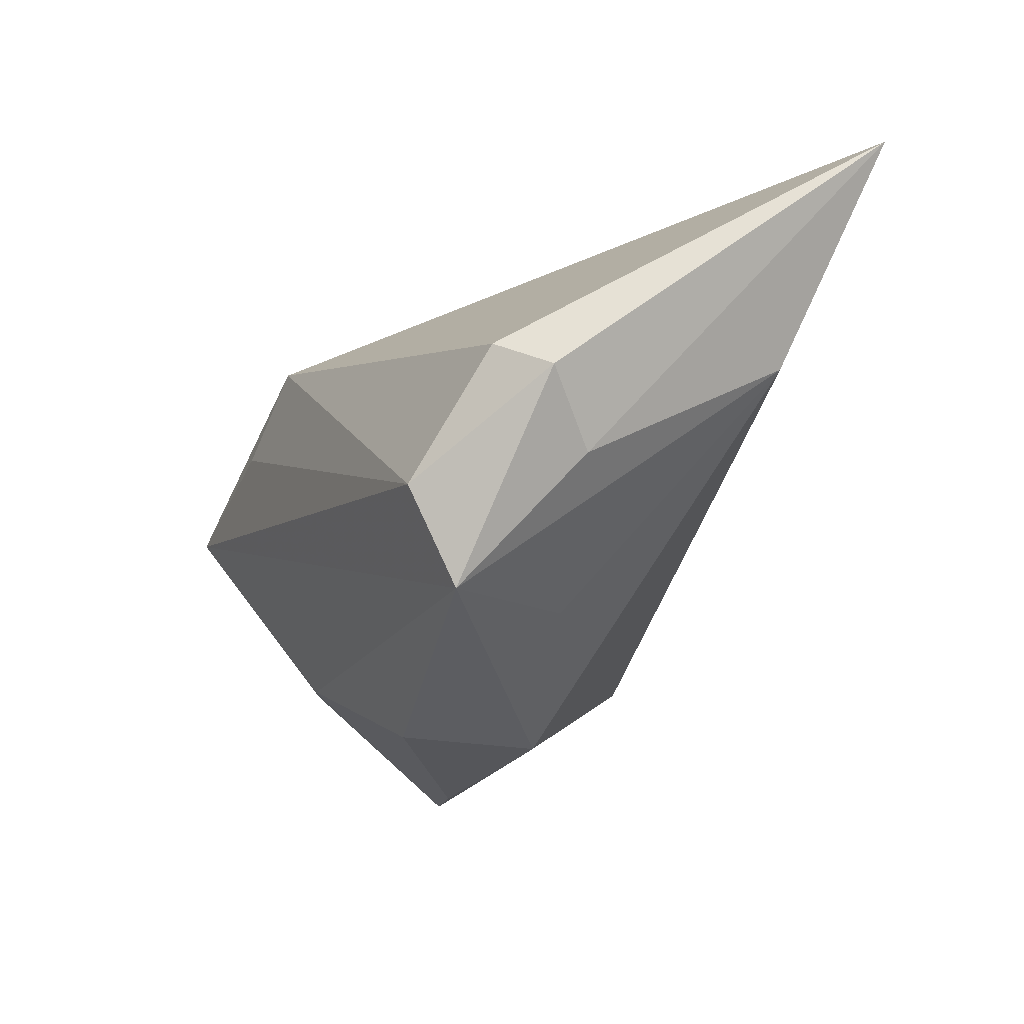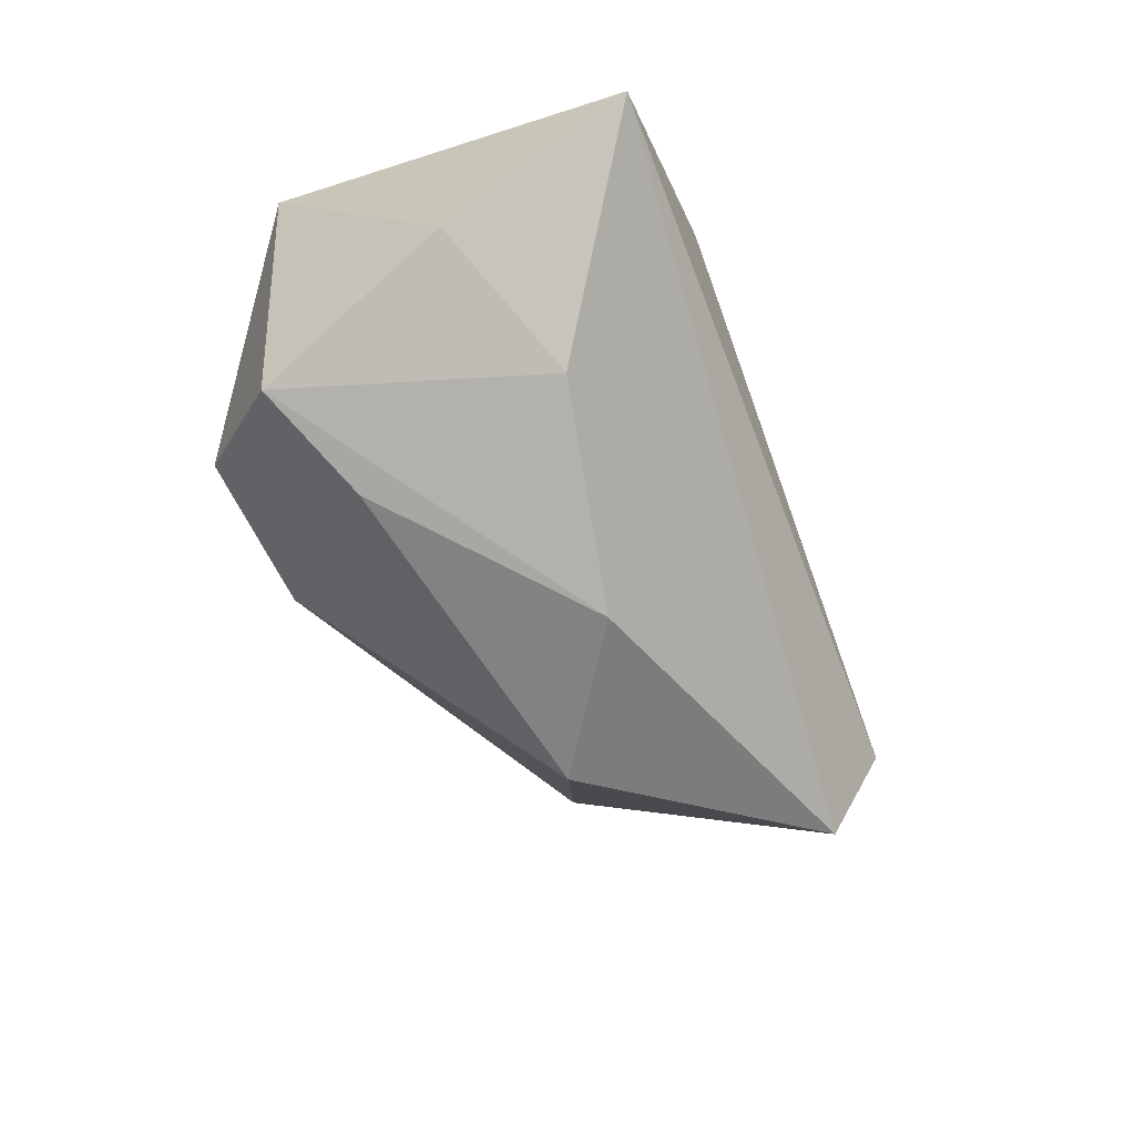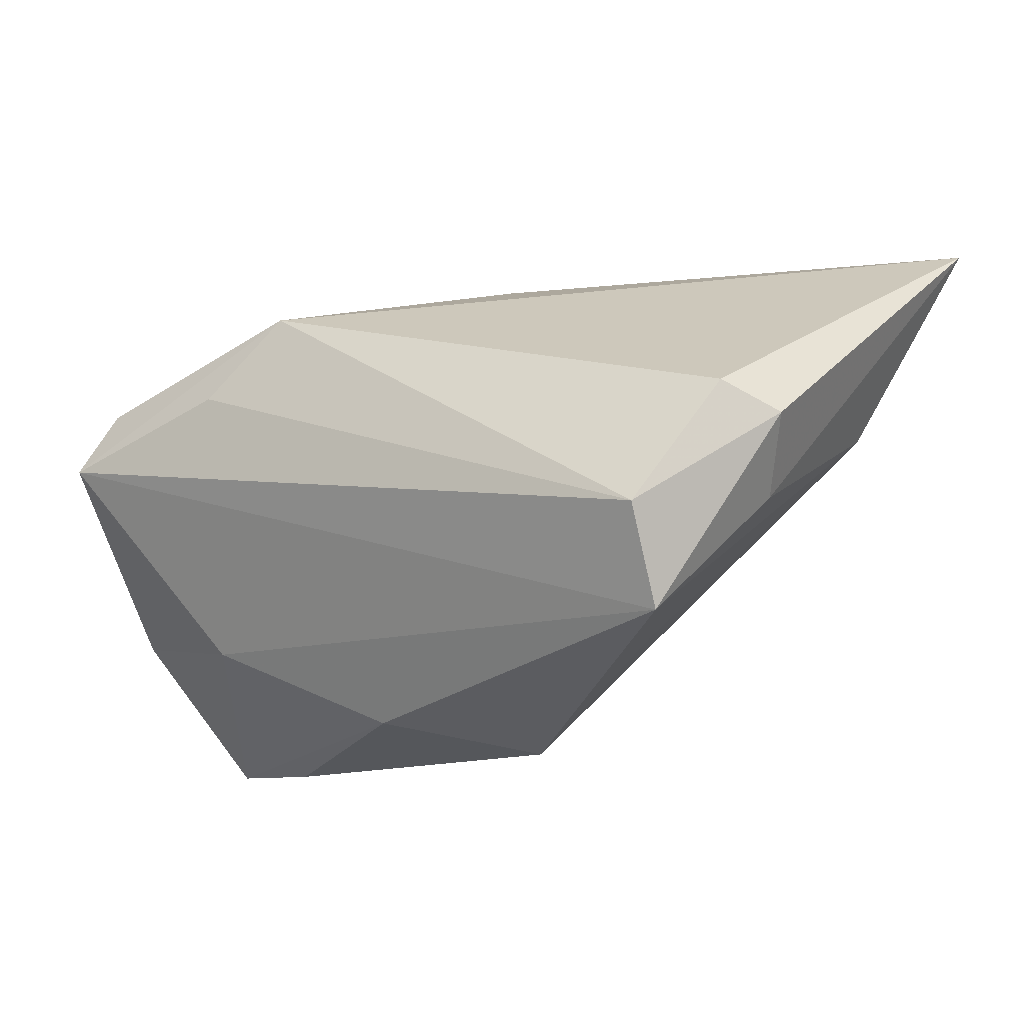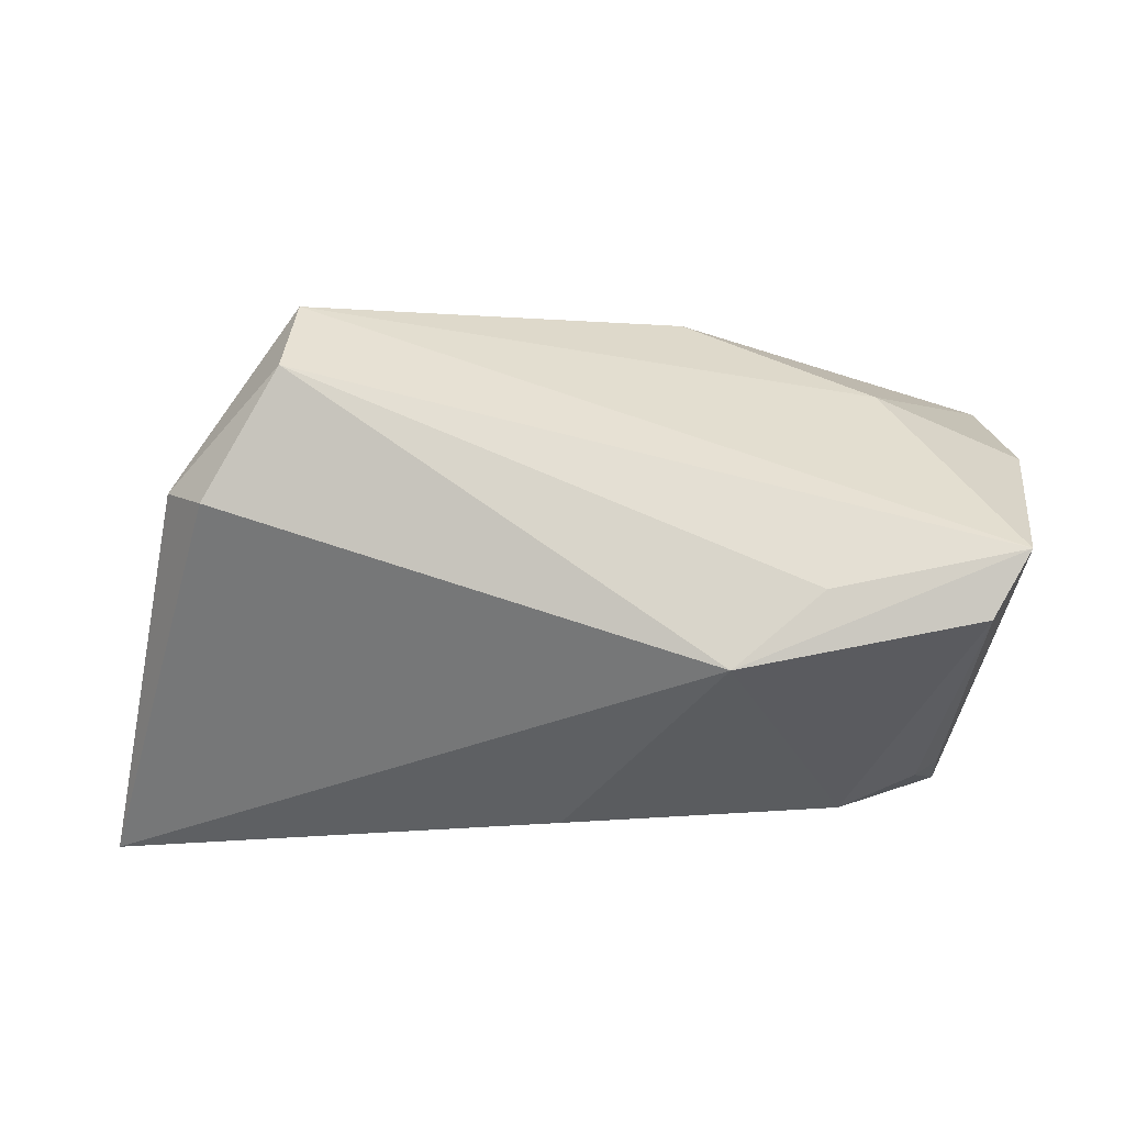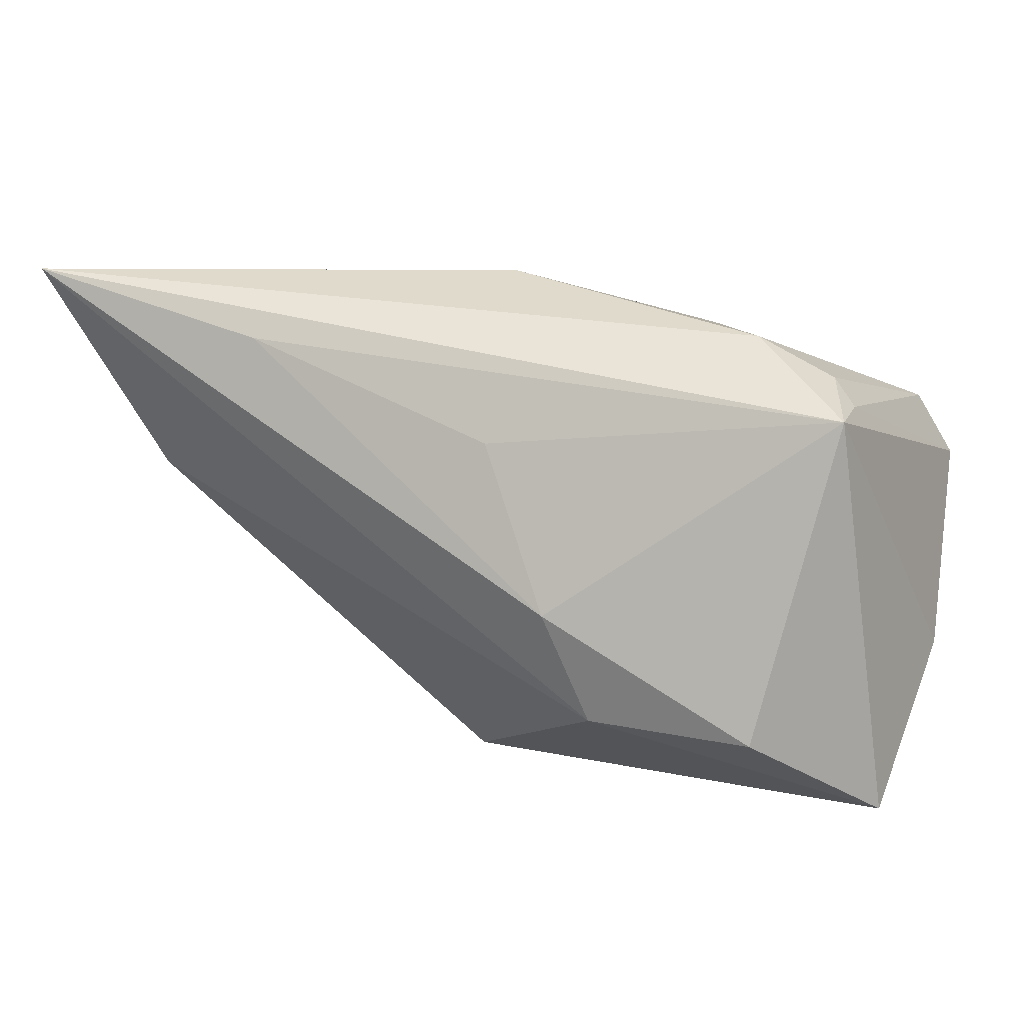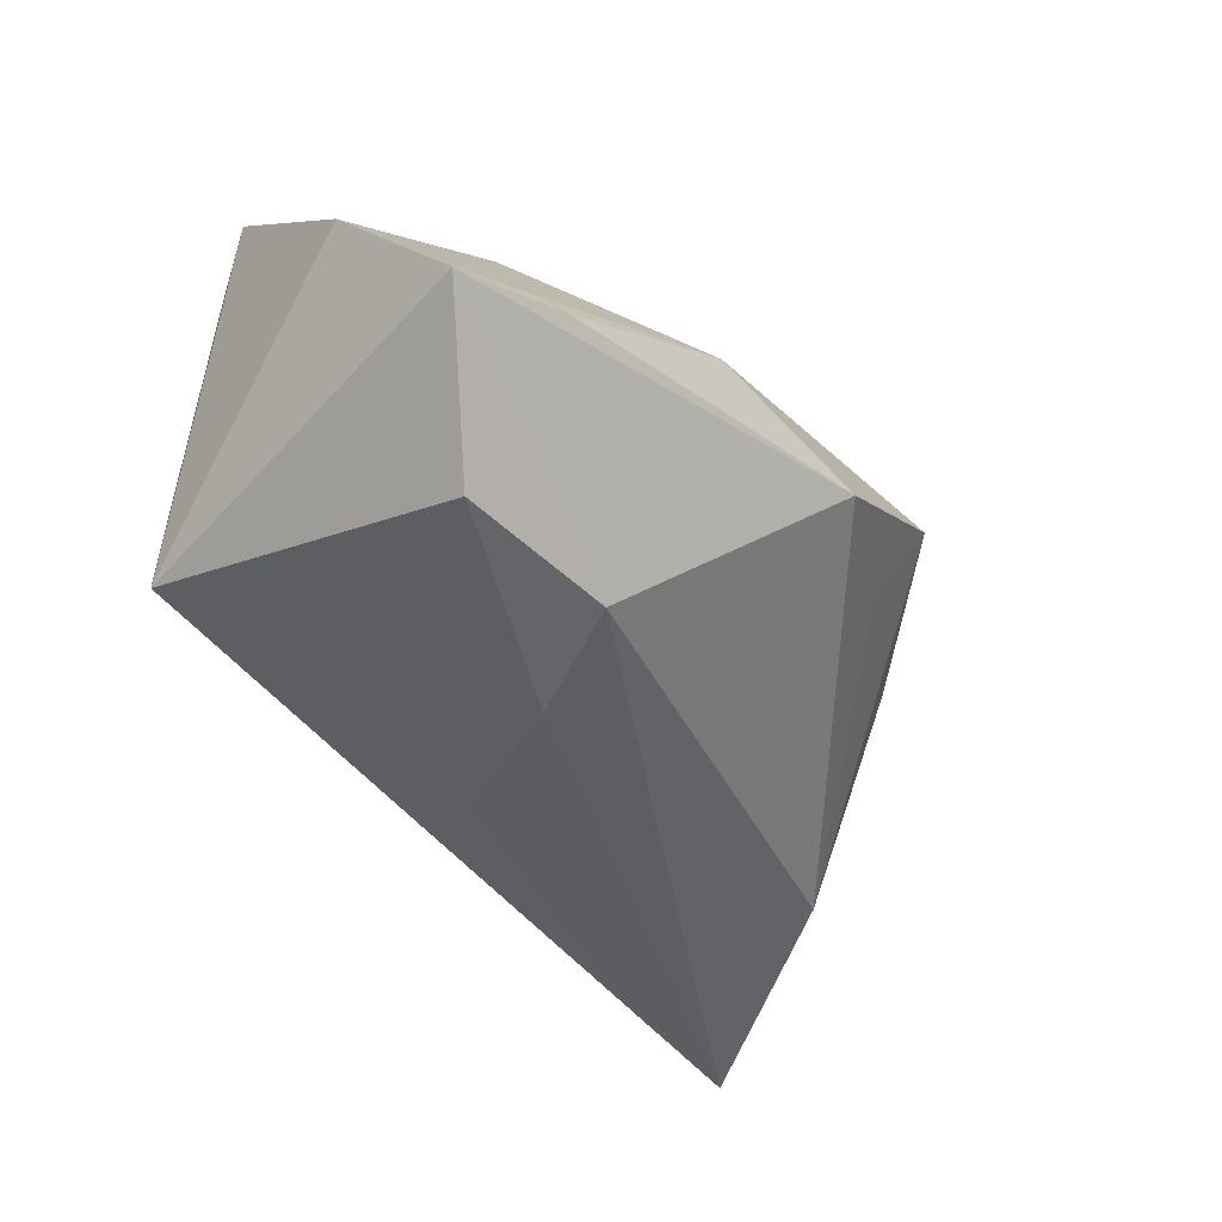
<metadata>
{"format":"obj","ext":"obj","renderer":"f3d","projection":"perspective","resolution":1024,"background":"white","views":[{"elev":-19.0,"azim":66.2,"up":"+Y"},{"elev":-51.6,"azim":-68.6,"up":"+Y"},{"elev":-16.8,"azim":32.4,"up":"+Y"},{"elev":66.6,"azim":-176.7,"up":"+Z"},{"elev":14.7,"azim":-157.6,"up":"+Y"},{"elev":-42.9,"azim":-47.0,"up":"+Z"}]}
</metadata>
<code>
v -0.03347 -0.01995 -0.02372
v -0.04818 -0.01502 0.007686
v -0.00739 -0.02976 0.009547
v 0.03739 -0.0235 0.02062
v 0.00392 0.02991 -0.002477
v 0.04597 0.002022 0.02011
v -0.04126 0.01717 -0.01674
v -0.04555 0.005093 0.0266
v -0.04607 -0.03046 -0.01093
v 0.0593 0.02991 -0.02363
v 0.04725 0.004532 -0.01551
v -0.02351 0.01113 0.0266
v 0.009036 -0.03361 -0.00131
v 0.02771 -0.02181 0.003625
v -0.01355 0.02036 0.02492
v -0.03772 0.02024 -0.007009
v -0.009102 -0.006399 -0.02671
v -0.04152 0.01271 0.02417
v 0.02971 0.02305 -0.02332
v -0.03031 -0.01905 0.01388
v -0.0005513 0.01258 -0.02314
v 0.03788 -0.01253 0.0266
v 0.05084 -0.001304 0.01497
v -0.014 -0.01944 -0.02404
v -0.03241 -0.03199 -0.006888
v 0.04612 -0.008961 0.008764
v -0.02871 0.02459 -0.007647
v -0.04072 0.01748 -0.009378
f 10 15 6
f 11 24 10
f 5 15 10
f 10 24 17
f 10 6 23
f 22 6 15
f 4 23 22
f 22 23 6
f 14 11 4
f 2 7 9
f 9 20 2
f 21 17 7
f 1 17 24
f 7 17 1
f 24 9 1
f 1 9 7
f 4 11 26
f 26 23 4
f 26 11 10
f 10 23 26
f 4 20 3
f 3 9 25
f 20 9 3
f 15 18 8
f 4 22 8
f 8 20 4
f 2 20 8
f 8 7 2
f 13 9 24
f 25 9 13
f 24 11 13
f 11 14 13
f 13 14 4
f 4 3 13
f 13 3 25
f 19 7 10
f 19 21 7
f 10 17 19
f 17 21 19
f 7 16 27
f 10 7 27
f 27 5 10
f 15 5 27
f 27 18 15
f 27 16 18
f 28 16 7
f 18 16 28
f 7 8 28
f 28 8 18
f 12 22 15
f 15 8 12
f 12 8 22

</code>
